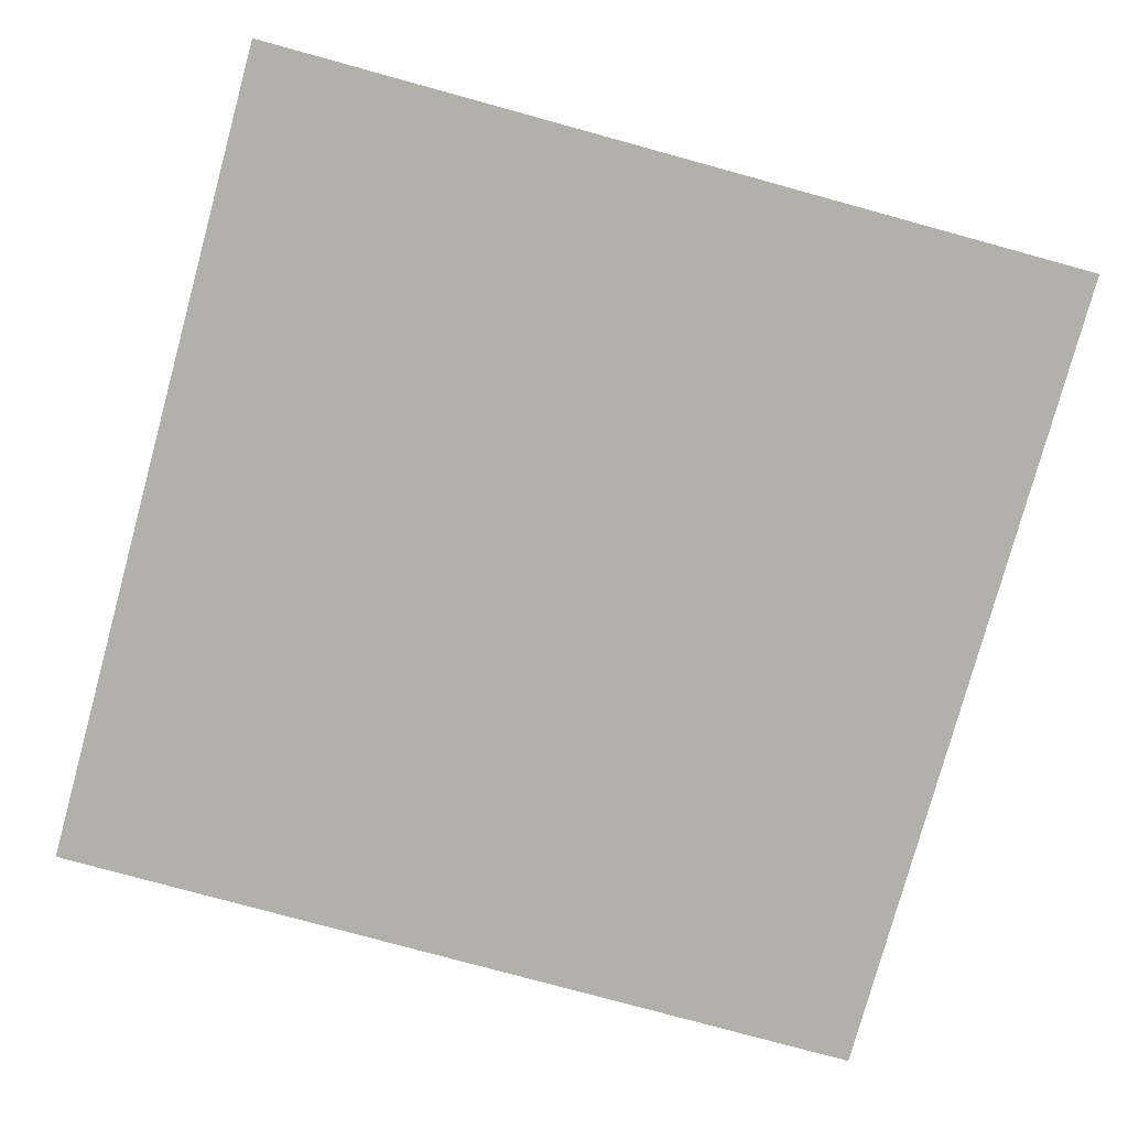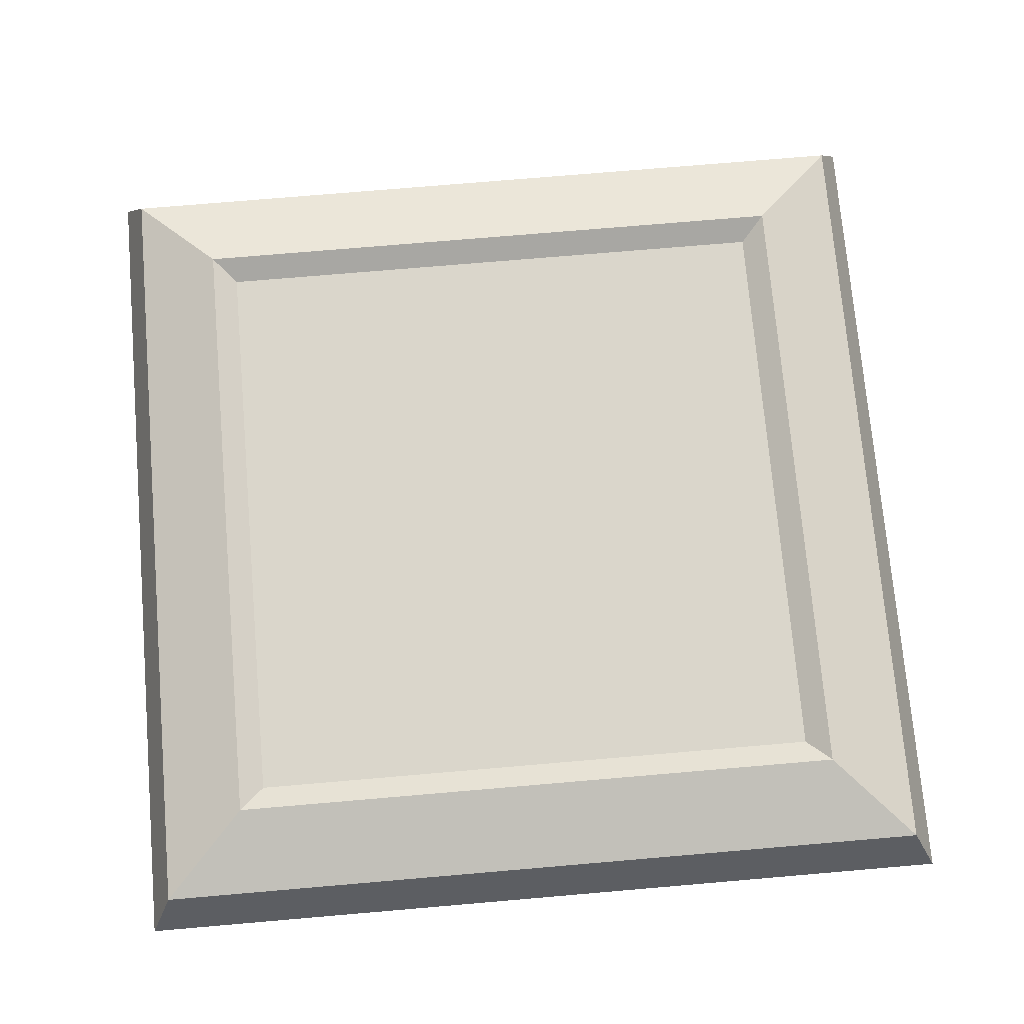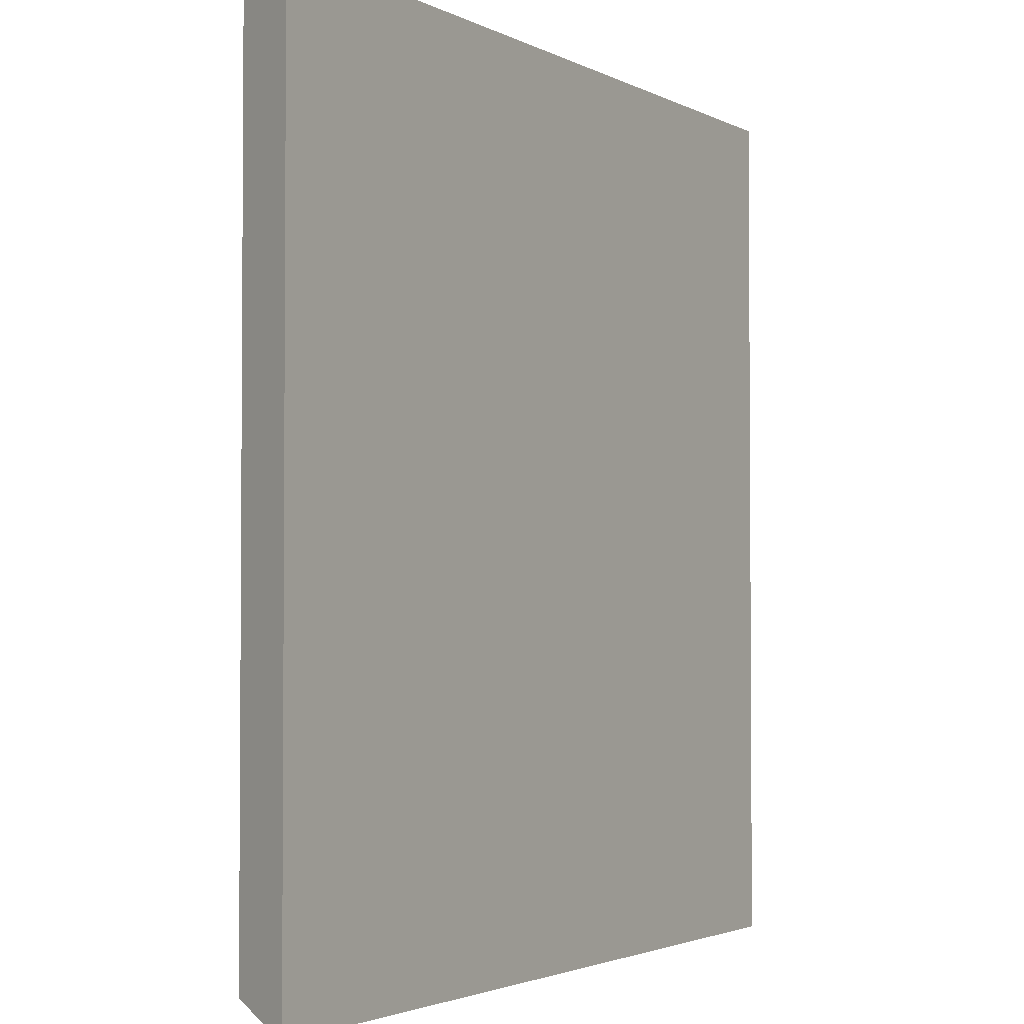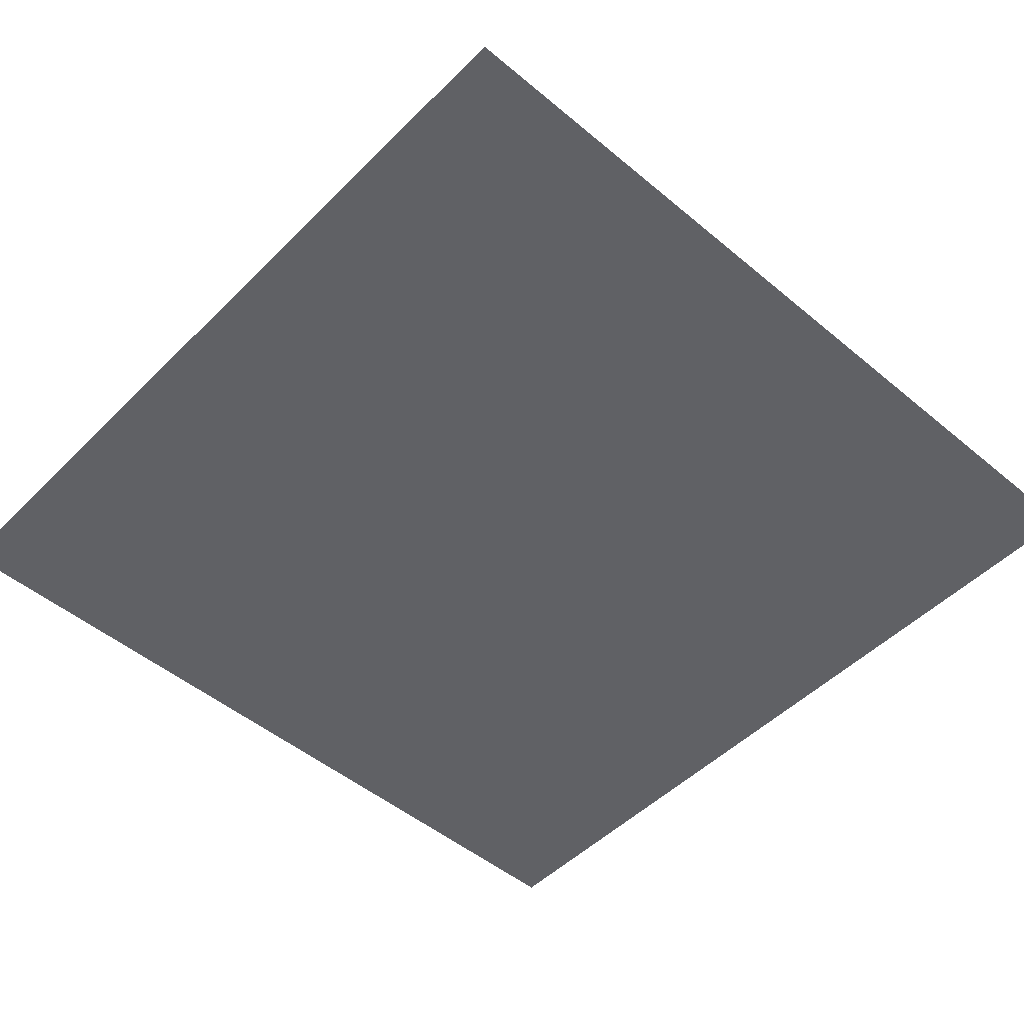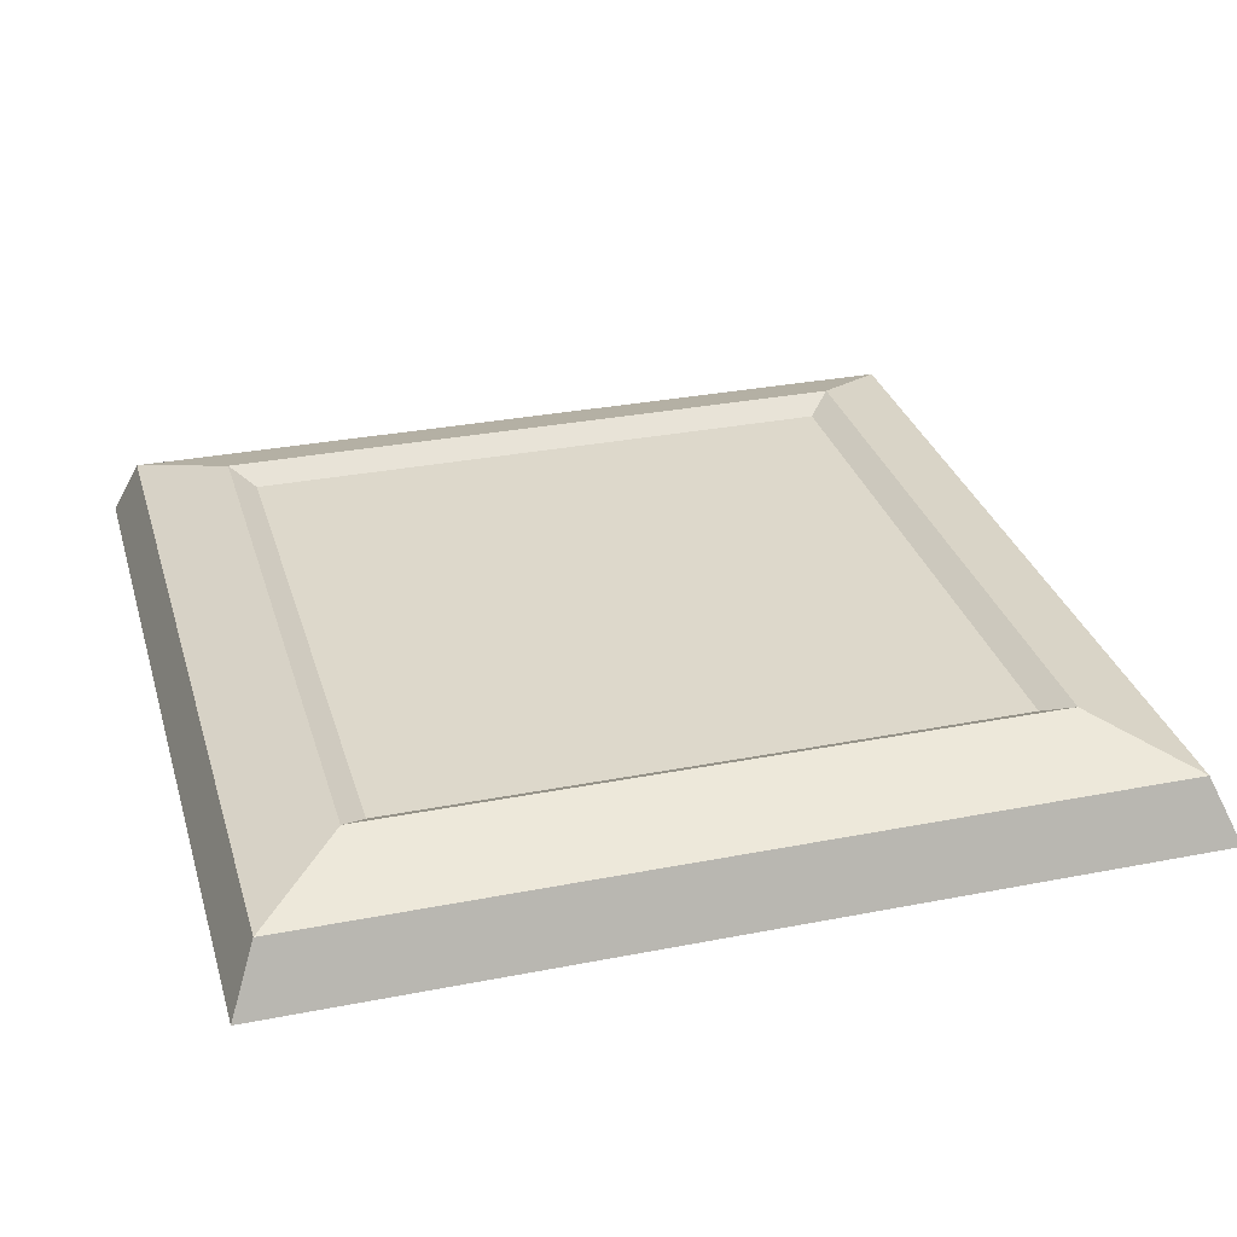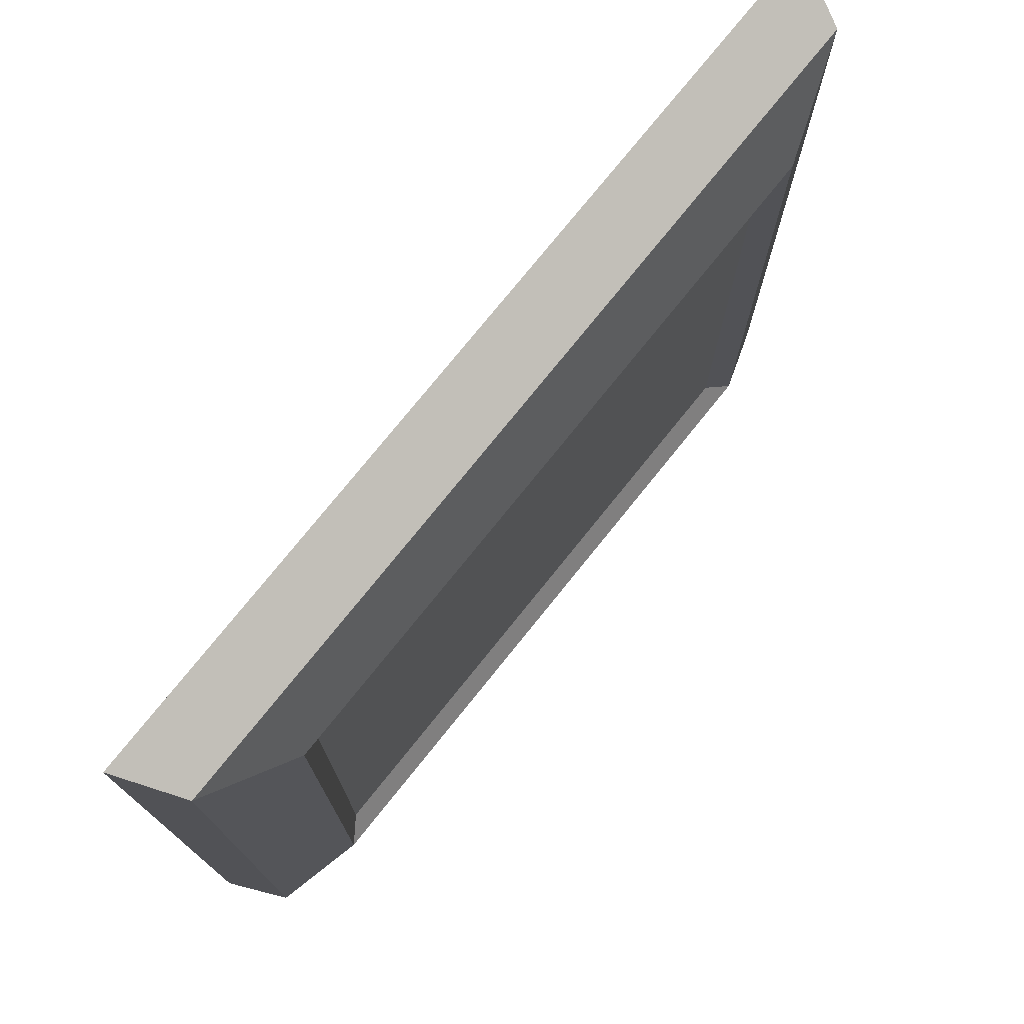
<metadata>
{"format":"obj","ext":"obj","renderer":"f3d","projection":"perspective","resolution":1024,"background":"white","views":[{"elev":-78.4,"azim":74.7,"up":"+Y"},{"elev":73.8,"azim":-4.9,"up":"+Y"},{"elev":-2.5,"azim":-59.5,"up":"+Z"},{"elev":-49.6,"azim":-132.6,"up":"+Y"},{"elev":31.2,"azim":-105.6,"up":"+Y"},{"elev":76.1,"azim":128.8,"up":"+Z"}]}
</metadata>
<code>
v 0.1412 -0.01875 -0.1412
v 0.1412 -0.01875 0.1412
v -0.1412 -0.01875 0.1412
v -0.1412 -0.01875 -0.1412
v 0.1328 0.00125 -0.1328
v 0.1328 0.00125 0.1328
v -0.1328 0.00125 -0.1328
v -0.1328 0.00125 0.1328
v -0.1049 0.01125 0.1049
v -0.1049 0.01125 -0.1049
v -0.09692 0.00625 0.09692
v -0.09692 0.00625 -0.09692
v 0.1049 0.01125 0.1049
v 0.09692 0.00625 0.09692
v 0.1049 0.01125 -0.1049
v 0.09692 0.00625 -0.09692
f 2 3 4
f 1 2 4
f 1 5 6
f 2 1 6
f 7 5 1
f 4 7 1
f 8 7 4
f 3 8 4
f 9 10 7
f 8 9 7
f 11 12 10
f 9 11 10
f 9 13 14
f 11 9 14
f 13 9 8
f 6 13 8
f 5 15 13
f 6 5 13
f 10 15 5
f 7 10 5
f 10 12 16
f 15 10 16
f 16 12 11
f 14 16 11
f 13 15 16
f 14 13 16
f 6 8 3
f 2 6 3

</code>
